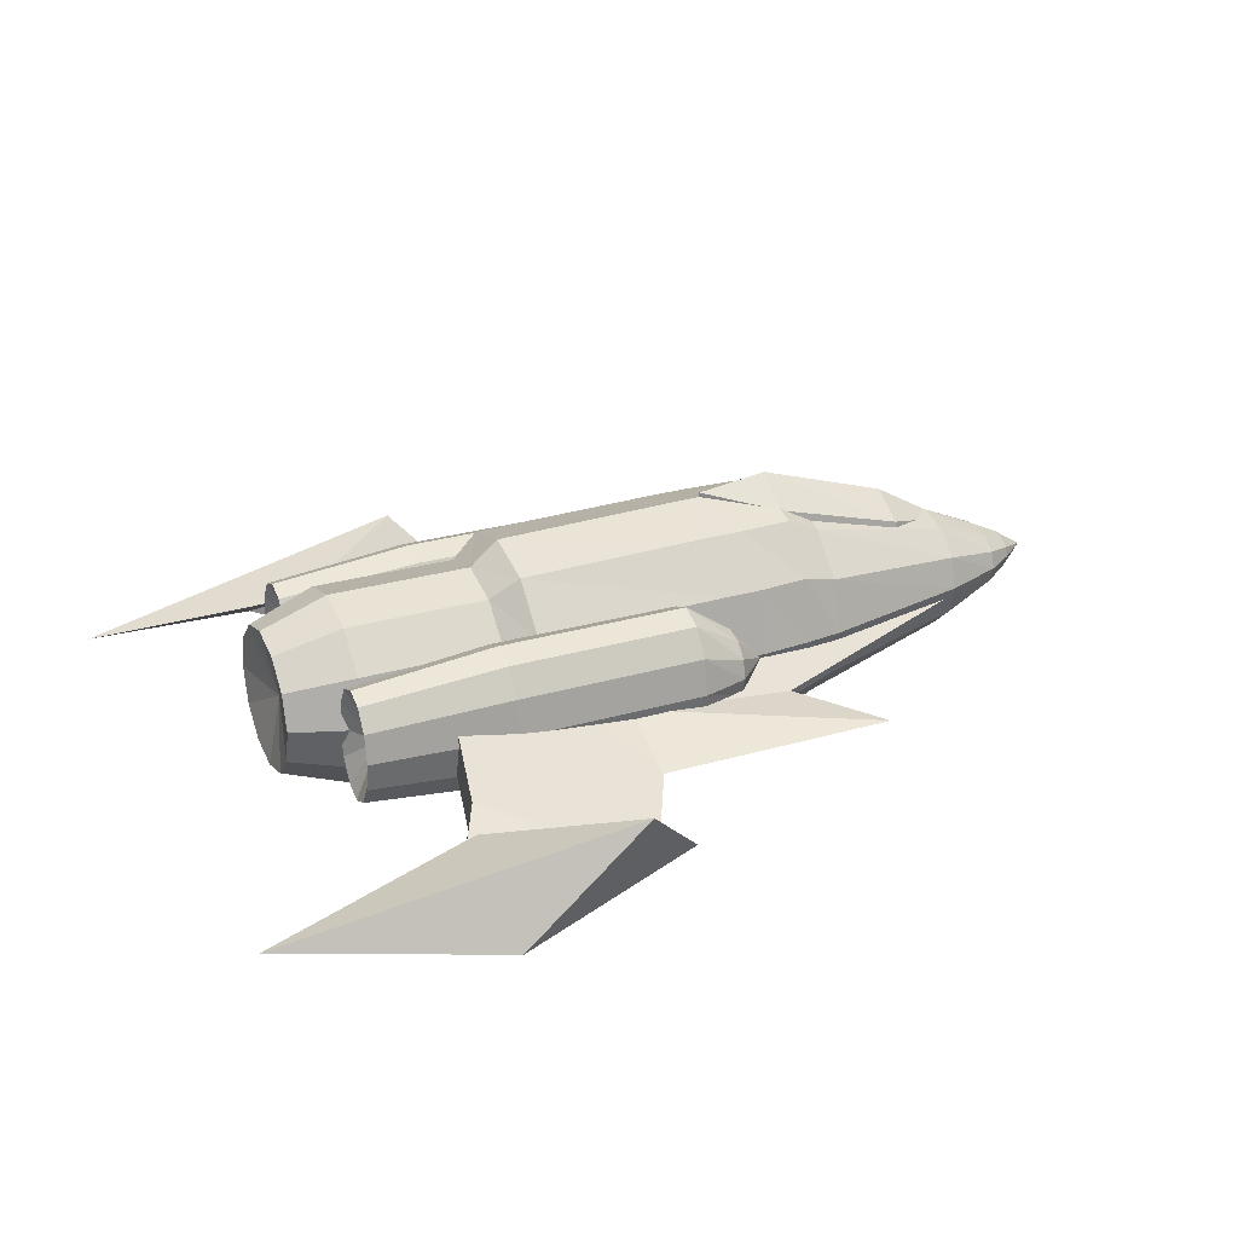
<metadata>
{"format":"obj","ext":"obj","renderer":"f3d","projection":"perspective","resolution":1024,"background":"white","views":[{"elev":27.0,"azim":155.6,"up":"+Z"}]}
</metadata>
<code>
v -1.05 0 0
v -1.05 0 0
v -1.05 0 0
v -1.05 0 0
v -1.05 0 0
v -1.05 0 0
v -1.05 0 0
v -1.05 0 0
v -1.05 0 0
v -1.05 0 0
v -1.05 0 0
v -1.05 0 0
v -0.99 0 0.04
v -0.99 -0.025 0.03464
v -0.99 -0.0433 0.02
v -0.99 -0.05 0
v -0.99 -0.0433 -0.02
v -0.99 -0.025 -0.03464
v -0.99 0 -0.04
v -0.99 0.025 -0.03464
v -0.99 0.0433 -0.02
v -0.99 0.05 0
v -0.99 0.0433 0.02
v -0.99 0.025 0.03464
v -0.93 0 0.07
v -0.93 -0.045 0.06062
v -0.93 -0.07794 0.035
v -0.93 -0.09 0
v -0.93 -0.07794 -0.035
v -0.93 -0.045 -0.06062
v -0.93 0 -0.07
v -0.93 0.045 -0.06062
v -0.93 0.07794 -0.035
v -0.93 0.09 0
v -0.93 0.07794 0.035
v -0.93 0.045 0.06062
v -0.8 0 0.13
v -0.8 -0.07 0.1126
v -0.8 -0.1212 0.065
v -0.8 -0.14 0
v -0.8 -0.1212 -0.065
v -0.8 -0.07 -0.1126
v -0.8 0 -0.13
v -0.8 0.07 -0.1126
v -0.8 0.1212 -0.065
v -0.8 0.14 0
v -0.8 0.1212 0.065
v -0.8 0.07 0.1126
v -0.47 0 0.22
v -0.47 -0.11 0.1905
v -0.47 -0.1905 0.11
v -0.47 -0.22 0
v -0.47 -0.1905 -0.11
v -0.47 -0.11 -0.1905
v -0.47 0 -0.22
v -0.47 0.11 -0.1905
v -0.47 0.1905 -0.11
v -0.47 0.22 0
v -0.47 0.1905 0.11
v -0.47 0.11 0.1905
v -0.4 0 0.26
v -0.4 -0.115 0.2252
v -0.4 -0.1992 0.13
v -0.4 -0.23 0
v -0.4 -0.1992 -0.13
v -0.4 -0.115 -0.2252
v -0.4 0 -0.26
v -0.4 0.115 -0.2252
v -0.4 0.1992 -0.13
v -0.4 0.23 0
v -0.4 0.1992 0.13
v -0.4 0.115 0.2252
v -0.29 0 0.26
v -0.29 -0.12 0.2252
v -0.29 -0.2079 0.13
v -0.29 -0.24 0
v -0.29 -0.2079 -0.13
v -0.29 -0.12 -0.2252
v -0.29 0 -0.26
v -0.29 0.12 -0.2252
v -0.29 0.2079 -0.13
v -0.29 0.24 0
v -0.29 0.2079 0.13
v -0.29 0.12 0.2252
v -0.21 0 0.26
v -0.21 -0.12 0.2252
v -0.21 -0.2079 0.13
v -0.21 -0.24 0
v -0.21 -0.2079 -0.13
v -0.21 -0.12 -0.2252
v -0.21 0 -0.26
v -0.21 0.12 -0.2252
v -0.21 0.2079 -0.13
v -0.21 0.24 0
v -0.21 0.2079 0.13
v -0.21 0.12 0.2252
v 0.2 0 0.25
v 0.2 -0.12 0.2165
v 0.2 -0.2079 0.125
v 0.2 -0.24 0
v 0.2 -0.2079 -0.125
v 0.2 -0.12 -0.2165
v 0.2 0 -0.25
v 0.2 0.12 -0.2165
v 0.2 0.2079 -0.125
v 0.2 0.24 0
v 0.2 0.2079 0.125
v 0.2 0.12 0.2165
v 0.26 0 0.2
v 0.26 -0.1 0.1732
v 0.26 -0.1732 0.1
v 0.26 -0.2 0
v 0.26 -0.1732 -0.1
v 0.26 -0.1 -0.1732
v 0.26 0 -0.2
v 0.26 0.1 -0.1732
v 0.26 0.1732 -0.1
v 0.26 0.2 0
v 0.26 0.1732 0.1
v 0.26 0.1 0.1732
v 0.4 0 0.2
v 0.4 -0.1 0.1732
v 0.4 -0.1732 0.1
v 0.4 -0.2 0
v 0.4 -0.1732 -0.1
v 0.4 -0.1 -0.1732
v 0.4 0 -0.2
v 0.4 0.1 -0.1732
v 0.4 0.1732 -0.1
v 0.4 0.2 0
v 0.4 0.1732 0.1
v 0.4 0.1 0.1732
v 0.56 0 0.2
v 0.56 -0.1 0.1732
v 0.56 -0.1732 0.1
v 0.56 -0.2 0
v 0.56 -0.1732 -0.1
v 0.56 -0.1 -0.1732
v 0.56 0 -0.2
v 0.56 0.1 -0.1732
v 0.56 0.1732 -0.1
v 0.56 0.2 0
v 0.56 0.1732 0.1
v 0.56 0.1 0.1732
v 0.7 0 0.15
v 0.7 -0.075 0.1299
v 0.7 -0.1299 0.075
v 0.7 -0.15 0
v 0.7 -0.1299 -0.075
v 0.7 -0.075 -0.1299
v 0.7 0 -0.15
v 0.7 0.075 -0.1299
v 0.7 0.1299 -0.075
v 0.7 0.15 0
v 0.7 0.1299 0.075
v 0.7 0.075 0.1299
v 0.67 0 0
v 0.67 0 0
v 0.67 0 0
v 0.67 0 0
v 0.67 0 0
v 0.67 0 0
v 0.67 0 0
v 0.67 0 0
v 0.67 0 0
v 0.67 0 0
v 0.67 0 0
v 0.67 0 0
v -0.27 0.25 0
v -0.27 0.25 0
v -0.27 0.25 0
v -0.27 0.25 0
v -0.27 0.25 0
v -0.27 0.25 0
v -0.27 0.25 0
v -0.27 0.25 0
v -0.27 0.25 0
v -0.27 0.25 0
v -0.27 0.25 0
v -0.27 0.25 0
v -0.2 0.25 0.08
v -0.2 0.215 0.06928
v -0.2 0.1894 0.04
v -0.2 0.18 0
v -0.2 0.1894 -0.04
v -0.2 0.215 -0.06928
v -0.2 0.25 -0.08
v -0.2 0.285 -0.06928
v -0.2 0.3106 -0.04
v -0.2 0.32 0
v -0.2 0.3106 0.04
v -0.2 0.285 0.06928
v -0.1 0.25 0.15
v -0.1 0.2 0.1299
v -0.1 0.1634 0.075
v -0.1 0.15 0
v -0.1 0.1634 -0.075
v -0.1 0.2 -0.1299
v -0.1 0.25 -0.15
v -0.1 0.3 -0.1299
v -0.1 0.3366 -0.075
v -0.1 0.35 0
v -0.1 0.3366 0.075
v -0.1 0.3 0.1299
v 0.1 0.25 0.15
v 0.1 0.2 0.1299
v 0.1 0.1634 0.075
v 0.1 0.15 0
v 0.1 0.1634 -0.075
v 0.1 0.2 -0.1299
v 0.1 0.25 -0.15
v 0.1 0.3 -0.1299
v 0.1 0.3366 -0.075
v 0.1 0.35 0
v 0.1 0.3366 0.075
v 0.1 0.3 0.1299
v 0.3 0.25 0.15
v 0.3 0.2 0.1299
v 0.3 0.1634 0.075
v 0.3 0.15 0
v 0.3 0.1634 -0.075
v 0.3 0.2 -0.1299
v 0.3 0.25 -0.15
v 0.3 0.3 -0.1299
v 0.3 0.3366 -0.075
v 0.3 0.35 0
v 0.3 0.3366 0.075
v 0.3 0.3 0.1299
v 0.6 0.25 0.12
v 0.6 0.21 0.1039
v 0.6 0.1807 0.06
v 0.6 0.17 0
v 0.6 0.1807 -0.06
v 0.6 0.21 -0.1039
v 0.6 0.25 -0.12
v 0.6 0.29 -0.1039
v 0.6 0.3193 -0.06
v 0.6 0.33 0
v 0.6 0.3193 0.06
v 0.6 0.29 0.1039
v 0.55 0.25 0
v 0.55 0.25 0
v 0.55 0.25 0
v 0.55 0.25 0
v 0.55 0.25 0
v 0.55 0.25 0
v 0.55 0.25 0
v 0.55 0.25 0
v 0.55 0.25 0
v 0.55 0.25 0
v 0.55 0.25 0
v 0.55 0.25 0
v -0.27 -0.25 0
v -0.27 -0.25 0
v -0.27 -0.25 0
v -0.27 -0.25 0
v -0.27 -0.25 0
v -0.27 -0.25 0
v -0.27 -0.25 0
v -0.27 -0.25 0
v -0.27 -0.25 0
v -0.27 -0.25 0
v -0.27 -0.25 0
v -0.27 -0.25 0
v -0.2 -0.25 -0.08
v -0.2 -0.215 -0.06928
v -0.2 -0.1894 -0.04
v -0.2 -0.18 0
v -0.2 -0.1894 0.04
v -0.2 -0.215 0.06928
v -0.2 -0.25 0.08
v -0.2 -0.285 0.06928
v -0.2 -0.3106 0.04
v -0.2 -0.32 0
v -0.2 -0.3106 -0.04
v -0.2 -0.285 -0.06928
v -0.1 -0.25 -0.15
v -0.1 -0.2 -0.1299
v -0.1 -0.1634 -0.075
v -0.1 -0.15 0
v -0.1 -0.1634 0.075
v -0.1 -0.2 0.1299
v -0.1 -0.25 0.15
v -0.1 -0.3 0.1299
v -0.1 -0.3366 0.075
v -0.1 -0.35 0
v -0.1 -0.3366 -0.075
v -0.1 -0.3 -0.1299
v 0.1 -0.25 -0.15
v 0.1 -0.2 -0.1299
v 0.1 -0.1634 -0.075
v 0.1 -0.15 0
v 0.1 -0.1634 0.075
v 0.1 -0.2 0.1299
v 0.1 -0.25 0.15
v 0.1 -0.3 0.1299
v 0.1 -0.3366 0.075
v 0.1 -0.35 0
v 0.1 -0.3366 -0.075
v 0.1 -0.3 -0.1299
v 0.3 -0.25 -0.15
v 0.3 -0.2 -0.1299
v 0.3 -0.1634 -0.075
v 0.3 -0.15 0
v 0.3 -0.1634 0.075
v 0.3 -0.2 0.1299
v 0.3 -0.25 0.15
v 0.3 -0.3 0.1299
v 0.3 -0.3366 0.075
v 0.3 -0.35 0
v 0.3 -0.3366 -0.075
v 0.3 -0.3 -0.1299
v 0.6 -0.25 -0.12
v 0.6 -0.21 -0.1039
v 0.6 -0.1807 -0.06
v 0.6 -0.17 0
v 0.6 -0.1807 0.06
v 0.6 -0.21 0.1039
v 0.6 -0.25 0.12
v 0.6 -0.29 0.1039
v 0.6 -0.3193 0.06
v 0.6 -0.33 0
v 0.6 -0.3193 -0.06
v 0.6 -0.29 -0.1039
v 0.55 -0.25 0
v 0.55 -0.25 0
v 0.55 -0.25 0
v 0.55 -0.25 0
v 0.55 -0.25 0
v 0.55 -0.25 0
v 0.55 -0.25 0
v 0.55 -0.25 0
v 0.55 -0.25 0
v 0.55 -0.25 0
v 0.55 -0.25 0
v 0.55 -0.25 0
v -0.85 0 0.1
v -0.85 0 0.1
v -0.85 0 0.1
v -0.85 0 0.1
v -0.85 0 0.1
v -0.85 0 0.1
v -0.85 0 0.1
v -0.68 0 0.2
v -0.68 -0.07818 0.1548
v -0.68 -0.09749 0.0533
v -0.68 -0.04339 -0.02812
v -0.68 0.04339 -0.02812
v -0.68 0.09749 0.0533
v -0.68 0.07818 0.1548
v -0.4 0 0.29
v -0.4 -0.07818 0.2335
v -0.4 -0.09749 0.1066
v -0.4 -0.04339 0.00485
v -0.4 0.04339 0.00485
v -0.4 0.09749 0.1066
v -0.4 0.07818 0.2335
v -0.25 0 0.27
v -0.25 0 0.2512
v -0.25 0 0.2089
v -0.25 0 0.1749
v -0.25 0 0.1749
v -0.25 0 0.2089
v -0.25 0 0.2512
v -0.25 0 0.1
v 0.35 0 0.16
v 0.35 0 0.04
v 0.35 0 0.1
v 0.05 0.4698 -0.07101
v 0.45 0.4835 -0.03342
v 0.45 0.4562 -0.1086
v 0.45 0.4698 -0.07101
v 0.15 0.6578 -0.1394
v 0.55 0.6578 -0.1394
v -0.25 0 0.1
v 0.35 0 0.16
v 0.35 0 0.04
v 0.35 0 0.1
v 0.05 -0.4698 -0.07101
v 0.45 -0.4835 -0.03342
v 0.45 -0.4562 -0.1086
v 0.45 -0.4698 -0.07101
v 0.15 -0.6578 -0.1394
v 0.55 -0.6578 -0.1394
v -0.5 0.13 -0.02
v -0.5 0.13 -0.02
v -0.5 0.13 -0.02
v -0.5 0.13 -0.02
v -0.8 0.13 -0.02
v -0.32 0.1358 0.02764
v -0.32 0.1241 -0.06764
v -0.2 0.13 -0.02
v -0.3 0.3285 -0.04437
v 0.02 0.3346 -0.01296
v 0.02 0.3224 -0.07579
v 0.1 0.3285 -0.04437
v -0.45 0.4758 -0.073
v 0.25 0.4758 -0.073
v -0.5 -0.13 -0.02
v -0.5 -0.13 -0.02
v -0.5 -0.13 -0.02
v -0.5 -0.13 -0.02
v -0.8 -0.13 -0.02
v -0.32 -0.1358 0.02764
v -0.32 -0.1241 -0.06764
v -0.2 -0.13 -0.02
v -0.3 -0.3285 -0.04437
v 0.02 -0.3346 -0.01296
v 0.02 -0.3224 -0.07579
v 0.1 -0.3285 -0.04437
v -0.45 -0.4758 -0.073
v 0.25 -0.4758 -0.073
v 0.24 0.65 -0.13
v 0.293 0.65 -0.115
v 0.293 0.65 -0.145
v 0.34 0.65 -0.13
v 0.24 0.65 -0.13
v 0.293 0.6449 -0.1159
v 0.293 0.6551 -0.1441
v 0.34 0.65 -0.13
v 0.24 0.65 -0.13
v 0.293 0.6449 -0.1159
v 0.293 0.6551 -0.1441
v 0.34 0.65 -0.13
v 0.915 0.65 -0.13
v 0.4645 0.7615 -0.1918
v 0.4645 0.5385 -0.06819
v 0.065 0.65 -0.13
v 0.19 0.7227 0.00119
v 0.19 0.7227 0.00119
v 0.24 -0.65 -0.13
v 0.293 -0.65 -0.115
v 0.293 -0.65 -0.145
v 0.34 -0.65 -0.13
v 0.24 -0.65 -0.13
v 0.293 -0.6449 -0.1159
v 0.293 -0.6551 -0.1441
v 0.34 -0.65 -0.13
v 0.24 -0.65 -0.13
v 0.293 -0.6449 -0.1159
v 0.293 -0.6551 -0.1441
v 0.34 -0.65 -0.13
v 0.915 -0.65 -0.13
v 0.4645 -0.7615 -0.1918
v 0.4645 -0.5385 -0.06819
v 0.065 -0.65 -0.13
v 0.19 -0.7227 0.00119
v 0.19 -0.7227 0.00119
f 13 1 2
f 14 13 2
f 14 2 3
f 15 14 3
f 15 3 4
f 16 15 4
f 16 4 5
f 17 16 5
f 17 5 6
f 18 17 6
f 18 6 7
f 19 18 7
f 19 7 20
f 7 8 20
f 20 8 21
f 8 9 21
f 21 9 22
f 9 10 22
f 22 10 23
f 10 11 23
f 23 11 24
f 11 12 24
f 24 12 13
f 12 1 13
f 25 13 14
f 26 25 14
f 26 14 15
f 27 26 15
f 27 15 16
f 28 27 16
f 28 16 17
f 29 28 17
f 29 17 18
f 30 29 18
f 30 18 19
f 31 30 19
f 31 19 32
f 19 20 32
f 32 20 33
f 20 21 33
f 33 21 34
f 21 22 34
f 34 22 35
f 22 23 35
f 35 23 36
f 23 24 36
f 36 24 25
f 24 13 25
f 37 25 26
f 38 37 26
f 38 26 27
f 39 38 27
f 39 27 28
f 40 39 28
f 40 28 29
f 41 40 29
f 41 29 30
f 42 41 30
f 42 30 31
f 43 42 31
f 43 31 44
f 31 32 44
f 44 32 45
f 32 33 45
f 45 33 46
f 33 34 46
f 46 34 47
f 34 35 47
f 47 35 48
f 35 36 48
f 48 36 37
f 36 25 37
f 49 37 38
f 50 49 38
f 50 38 39
f 51 50 39
f 51 39 40
f 52 51 40
f 52 40 41
f 53 52 41
f 53 41 42
f 54 53 42
f 54 42 43
f 55 54 43
f 55 43 56
f 43 44 56
f 56 44 57
f 44 45 57
f 57 45 58
f 45 46 58
f 58 46 59
f 46 47 59
f 59 47 60
f 47 48 60
f 60 48 49
f 48 37 49
f 61 49 50
f 62 61 50
f 62 50 51
f 63 62 51
f 63 51 52
f 64 63 52
f 64 52 53
f 65 64 53
f 65 53 54
f 66 65 54
f 66 54 55
f 67 66 55
f 67 55 68
f 55 56 68
f 68 56 69
f 56 57 69
f 69 57 70
f 57 58 70
f 70 58 71
f 58 59 71
f 71 59 72
f 59 60 72
f 72 60 61
f 60 49 61
f 73 61 62
f 74 73 62
f 74 62 63
f 75 74 63
f 75 63 64
f 76 75 64
f 76 64 65
f 77 76 65
f 77 65 66
f 78 77 66
f 78 66 67
f 79 78 67
f 79 67 80
f 67 68 80
f 80 68 81
f 68 69 81
f 81 69 82
f 69 70 82
f 82 70 83
f 70 71 83
f 83 71 84
f 71 72 84
f 84 72 73
f 72 61 73
f 85 73 74
f 86 85 74
f 86 74 75
f 87 86 75
f 87 75 76
f 88 87 76
f 88 76 77
f 89 88 77
f 89 77 78
f 90 89 78
f 90 78 79
f 91 90 79
f 91 79 92
f 79 80 92
f 92 80 93
f 80 81 93
f 93 81 94
f 81 82 94
f 94 82 95
f 82 83 95
f 95 83 96
f 83 84 96
f 96 84 85
f 84 73 85
f 97 85 86
f 98 97 86
f 98 86 87
f 99 98 87
f 99 87 88
f 100 99 88
f 100 88 89
f 101 100 89
f 101 89 90
f 102 101 90
f 102 90 91
f 103 102 91
f 103 91 104
f 91 92 104
f 104 92 105
f 92 93 105
f 105 93 106
f 93 94 106
f 106 94 107
f 94 95 107
f 107 95 108
f 95 96 108
f 108 96 97
f 96 85 97
f 109 97 98
f 110 109 98
f 110 98 99
f 111 110 99
f 111 99 100
f 112 111 100
f 112 100 101
f 113 112 101
f 113 101 102
f 114 113 102
f 114 102 103
f 115 114 103
f 115 103 116
f 103 104 116
f 116 104 117
f 104 105 117
f 117 105 118
f 105 106 118
f 118 106 119
f 106 107 119
f 119 107 120
f 107 108 120
f 120 108 109
f 108 97 109
f 121 109 110
f 122 121 110
f 122 110 111
f 123 122 111
f 123 111 112
f 124 123 112
f 124 112 113
f 125 124 113
f 125 113 114
f 126 125 114
f 126 114 115
f 127 126 115
f 127 115 128
f 115 116 128
f 128 116 129
f 116 117 129
f 129 117 130
f 117 118 130
f 130 118 131
f 118 119 131
f 131 119 132
f 119 120 132
f 132 120 121
f 120 109 121
f 133 121 122
f 134 133 122
f 134 122 123
f 135 134 123
f 135 123 124
f 136 135 124
f 136 124 125
f 137 136 125
f 137 125 126
f 138 137 126
f 138 126 127
f 139 138 127
f 139 127 140
f 127 128 140
f 140 128 141
f 128 129 141
f 141 129 142
f 129 130 142
f 142 130 143
f 130 131 143
f 143 131 144
f 131 132 144
f 144 132 133
f 132 121 133
f 145 133 134
f 146 145 134
f 146 134 135
f 147 146 135
f 147 135 136
f 148 147 136
f 148 136 137
f 149 148 137
f 149 137 138
f 150 149 138
f 150 138 139
f 151 150 139
f 151 139 152
f 139 140 152
f 152 140 153
f 140 141 153
f 153 141 154
f 141 142 154
f 154 142 155
f 142 143 155
f 155 143 156
f 143 144 156
f 156 144 145
f 144 133 145
f 157 145 146
f 158 157 146
f 158 146 147
f 159 158 147
f 159 147 148
f 160 159 148
f 160 148 149
f 161 160 149
f 161 149 150
f 162 161 150
f 162 150 151
f 163 162 151
f 163 151 164
f 151 152 164
f 164 152 165
f 152 153 165
f 165 153 166
f 153 154 166
f 166 154 167
f 154 155 167
f 167 155 168
f 155 156 168
f 168 156 157
f 156 145 157
f 181 169 170
f 182 181 170
f 182 170 171
f 183 182 171
f 183 171 172
f 184 183 172
f 184 172 173
f 185 184 173
f 185 173 174
f 186 185 174
f 186 174 175
f 187 186 175
f 187 175 188
f 175 176 188
f 188 176 189
f 176 177 189
f 189 177 190
f 177 178 190
f 190 178 191
f 178 179 191
f 191 179 192
f 179 180 192
f 192 180 181
f 180 169 181
f 193 181 182
f 194 193 182
f 194 182 183
f 195 194 183
f 195 183 184
f 196 195 184
f 196 184 185
f 197 196 185
f 197 185 186
f 198 197 186
f 198 186 187
f 199 198 187
f 199 187 200
f 187 188 200
f 200 188 201
f 188 189 201
f 201 189 202
f 189 190 202
f 202 190 203
f 190 191 203
f 203 191 204
f 191 192 204
f 204 192 193
f 192 181 193
f 205 193 194
f 206 205 194
f 206 194 195
f 207 206 195
f 207 195 196
f 208 207 196
f 208 196 197
f 209 208 197
f 209 197 198
f 210 209 198
f 210 198 199
f 211 210 199
f 211 199 212
f 199 200 212
f 212 200 213
f 200 201 213
f 213 201 214
f 201 202 214
f 214 202 215
f 202 203 215
f 215 203 216
f 203 204 216
f 216 204 205
f 204 193 205
f 217 205 206
f 218 217 206
f 218 206 207
f 219 218 207
f 219 207 208
f 220 219 208
f 220 208 209
f 221 220 209
f 221 209 210
f 222 221 210
f 222 210 211
f 223 222 211
f 223 211 224
f 211 212 224
f 224 212 225
f 212 213 225
f 225 213 226
f 213 214 226
f 226 214 227
f 214 215 227
f 227 215 228
f 215 216 228
f 228 216 217
f 216 205 217
f 229 217 218
f 230 229 218
f 230 218 219
f 231 230 219
f 231 219 220
f 232 231 220
f 232 220 221
f 233 232 221
f 233 221 222
f 234 233 222
f 234 222 223
f 235 234 223
f 235 223 236
f 223 224 236
f 236 224 237
f 224 225 237
f 237 225 238
f 225 226 238
f 238 226 239
f 226 227 239
f 239 227 240
f 227 228 240
f 240 228 229
f 228 217 229
f 241 229 230
f 242 241 230
f 242 230 231
f 243 242 231
f 243 231 232
f 244 243 232
f 244 232 233
f 245 244 233
f 245 233 234
f 246 245 234
f 246 234 235
f 247 246 235
f 247 235 248
f 235 236 248
f 248 236 249
f 236 237 249
f 249 237 250
f 237 238 250
f 250 238 251
f 238 239 251
f 251 239 252
f 239 240 252
f 252 240 241
f 240 229 241
f 265 253 254
f 266 265 254
f 266 254 255
f 267 266 255
f 267 255 256
f 268 267 256
f 268 256 257
f 269 268 257
f 269 257 258
f 270 269 258
f 270 258 259
f 271 270 259
f 271 259 272
f 259 260 272
f 272 260 273
f 260 261 273
f 273 261 274
f 261 262 274
f 274 262 275
f 262 263 275
f 275 263 276
f 263 264 276
f 276 264 265
f 264 253 265
f 277 265 266
f 278 277 266
f 278 266 267
f 279 278 267
f 279 267 268
f 280 279 268
f 280 268 269
f 281 280 269
f 281 269 270
f 282 281 270
f 282 270 271
f 283 282 271
f 283 271 284
f 271 272 284
f 284 272 285
f 272 273 285
f 285 273 286
f 273 274 286
f 286 274 287
f 274 275 287
f 287 275 288
f 275 276 288
f 288 276 277
f 276 265 277
f 289 277 278
f 290 289 278
f 290 278 279
f 291 290 279
f 291 279 280
f 292 291 280
f 292 280 281
f 293 292 281
f 293 281 282
f 294 293 282
f 294 282 283
f 295 294 283
f 295 283 296
f 283 284 296
f 296 284 297
f 284 285 297
f 297 285 298
f 285 286 298
f 298 286 299
f 286 287 299
f 299 287 300
f 287 288 300
f 300 288 289
f 288 277 289
f 301 289 290
f 302 301 290
f 302 290 291
f 303 302 291
f 303 291 292
f 304 303 292
f 304 292 293
f 305 304 293
f 305 293 294
f 306 305 294
f 306 294 295
f 307 306 295
f 307 295 308
f 295 296 308
f 308 296 309
f 296 297 309
f 309 297 310
f 297 298 310
f 310 298 311
f 298 299 311
f 311 299 312
f 299 300 312
f 312 300 301
f 300 289 301
f 313 301 302
f 314 313 302
f 314 302 303
f 315 314 303
f 315 303 304
f 316 315 304
f 316 304 305
f 317 316 305
f 317 305 306
f 318 317 306
f 318 306 307
f 319 318 307
f 319 307 320
f 307 308 320
f 320 308 321
f 308 309 321
f 321 309 322
f 309 310 322
f 322 310 323
f 310 311 323
f 323 311 324
f 311 312 324
f 324 312 313
f 312 301 313
f 325 313 314
f 326 325 314
f 326 314 315
f 327 326 315
f 327 315 316
f 328 327 316
f 328 316 317
f 329 328 317
f 329 317 318
f 330 329 318
f 330 318 319
f 331 330 319
f 331 319 332
f 319 320 332
f 332 320 333
f 320 321 333
f 333 321 334
f 321 322 334
f 334 322 335
f 322 323 335
f 335 323 336
f 323 324 336
f 336 324 325
f 324 313 325
f 344 337 338
f 345 344 338
f 345 338 339
f 346 345 339
f 346 339 340
f 347 346 340
f 347 340 341
f 348 347 341
f 348 341 349
f 341 342 349
f 349 342 350
f 342 343 350
f 350 343 344
f 343 337 344
f 351 344 345
f 352 351 345
f 352 345 346
f 353 352 346
f 353 346 347
f 354 353 347
f 354 347 348
f 355 354 348
f 355 348 356
f 348 349 356
f 356 349 357
f 349 350 357
f 357 350 351
f 350 344 351
f 358 351 352
f 359 358 352
f 359 352 353
f 360 359 353
f 360 353 354
f 361 360 354
f 361 354 355
f 362 361 355
f 362 355 363
f 355 356 363
f 363 356 364
f 356 357 364
f 364 357 358
f 357 351 358
f 365 366 369
f 369 366 370
f 366 368 370
f 370 368 372
f 365 369 367
f 369 371 367
f 367 371 368
f 371 372 368
f 369 370 373
f 373 370 374
f 370 372 374
f 369 373 371
f 373 374 371
f 371 374 372
f 376 375 379
f 376 379 380
f 378 376 380
f 378 380 382
f 377 379 375
f 377 381 379
f 378 381 377
f 378 382 381
f 380 379 383
f 380 383 384
f 382 380 384
f 381 383 379
f 381 384 383
f 382 384 381
f 385 386 389
f 389 386 390
f 386 388 390
f 390 388 392
f 385 389 387
f 389 391 387
f 387 391 388
f 391 392 388
f 389 390 393
f 393 390 394
f 390 392 394
f 394 392 396
f 389 393 391
f 393 395 391
f 391 395 392
f 395 396 392
f 393 394 397
f 397 394 398
f 394 396 398
f 393 397 395
f 397 398 395
f 395 398 396
f 400 399 403
f 400 403 404
f 402 400 404
f 402 404 406
f 401 403 399
f 401 405 403
f 402 405 401
f 402 406 405
f 404 403 407
f 404 407 408
f 406 404 408
f 406 408 410
f 405 407 403
f 405 409 407
f 406 409 405
f 406 410 409
f 408 407 411
f 408 411 412
f 410 408 412
f 409 411 407
f 409 412 411
f 410 412 409
f 413 414 417
f 417 414 418
f 414 416 418
f 418 416 420
f 413 417 415
f 417 419 415
f 415 419 416
f 419 420 416
f 417 418 421
f 421 418 422
f 418 420 422
f 422 420 424
f 417 421 419
f 421 423 419
f 419 423 420
f 423 424 420
f 421 422 425
f 425 422 426
f 422 424 426
f 426 424 428
f 421 425 423
f 425 427 423
f 423 427 424
f 427 428 424
f 425 426 429
f 429 426 430
f 426 428 430
f 425 429 427
f 429 430 427
f 427 430 428
f 432 431 435
f 432 435 436
f 434 432 436
f 434 436 438
f 433 435 431
f 433 437 435
f 434 437 433
f 434 438 437
f 436 435 439
f 436 439 440
f 438 436 440
f 438 440 442
f 437 439 435
f 437 441 439
f 438 441 437
f 438 442 441
f 440 439 443
f 440 443 444
f 442 440 444
f 442 444 446
f 441 443 439
f 441 445 443
f 442 445 441
f 442 446 445
f 444 443 447
f 444 447 448
f 446 444 448
f 445 447 443
f 445 448 447
f 446 448 445

</code>
